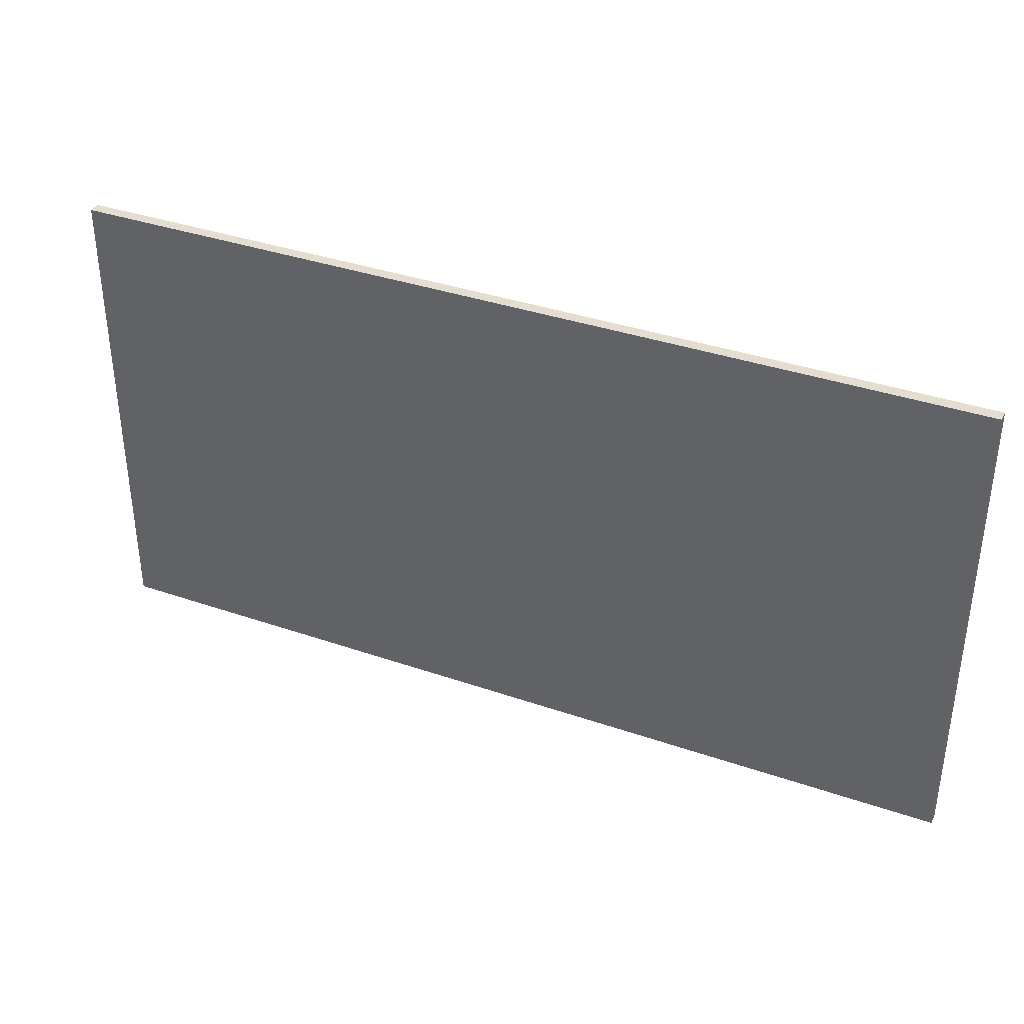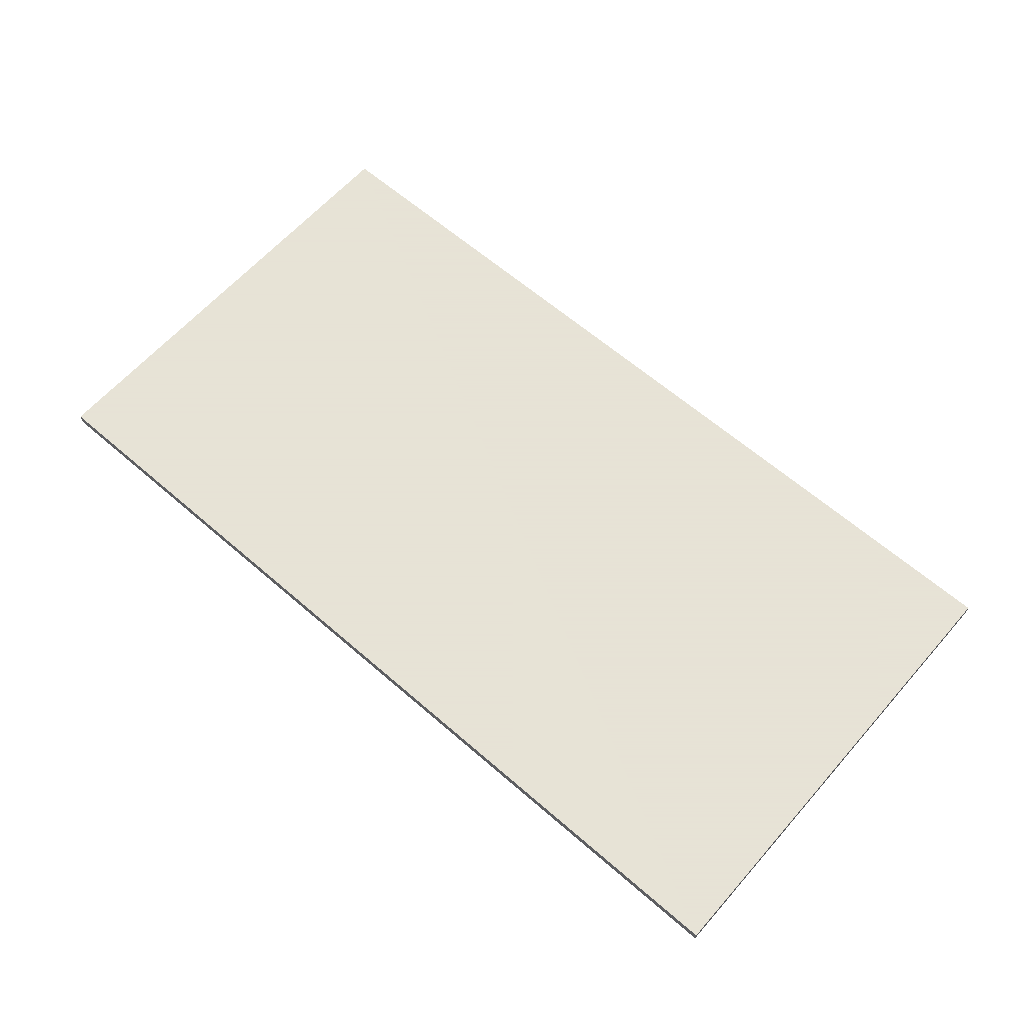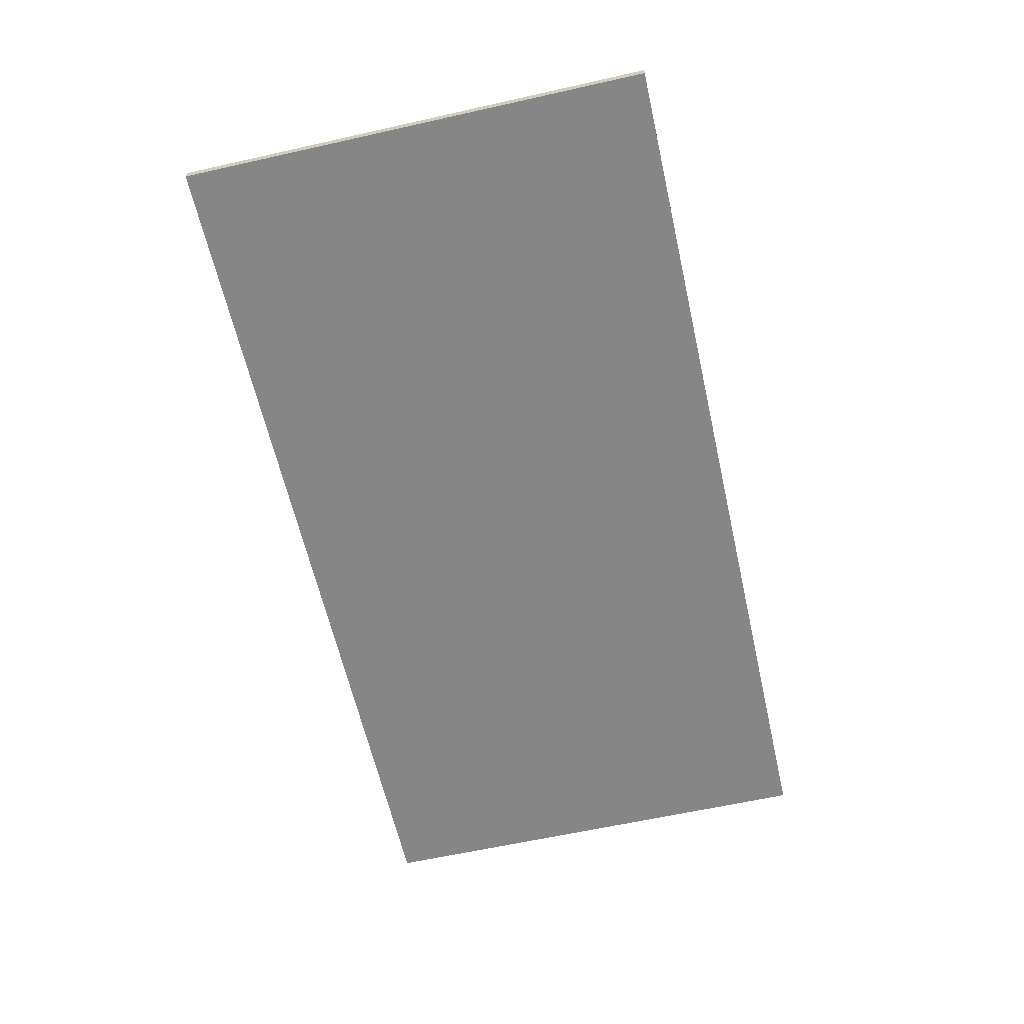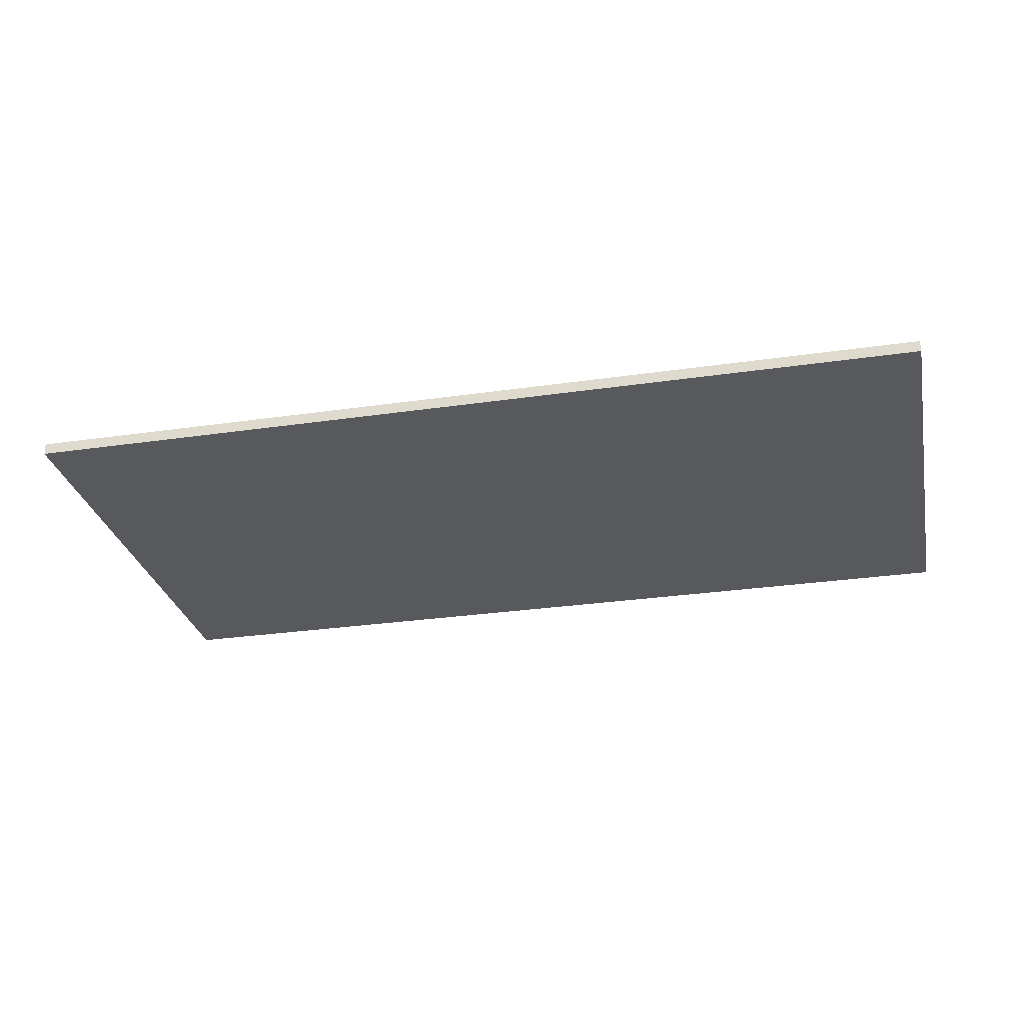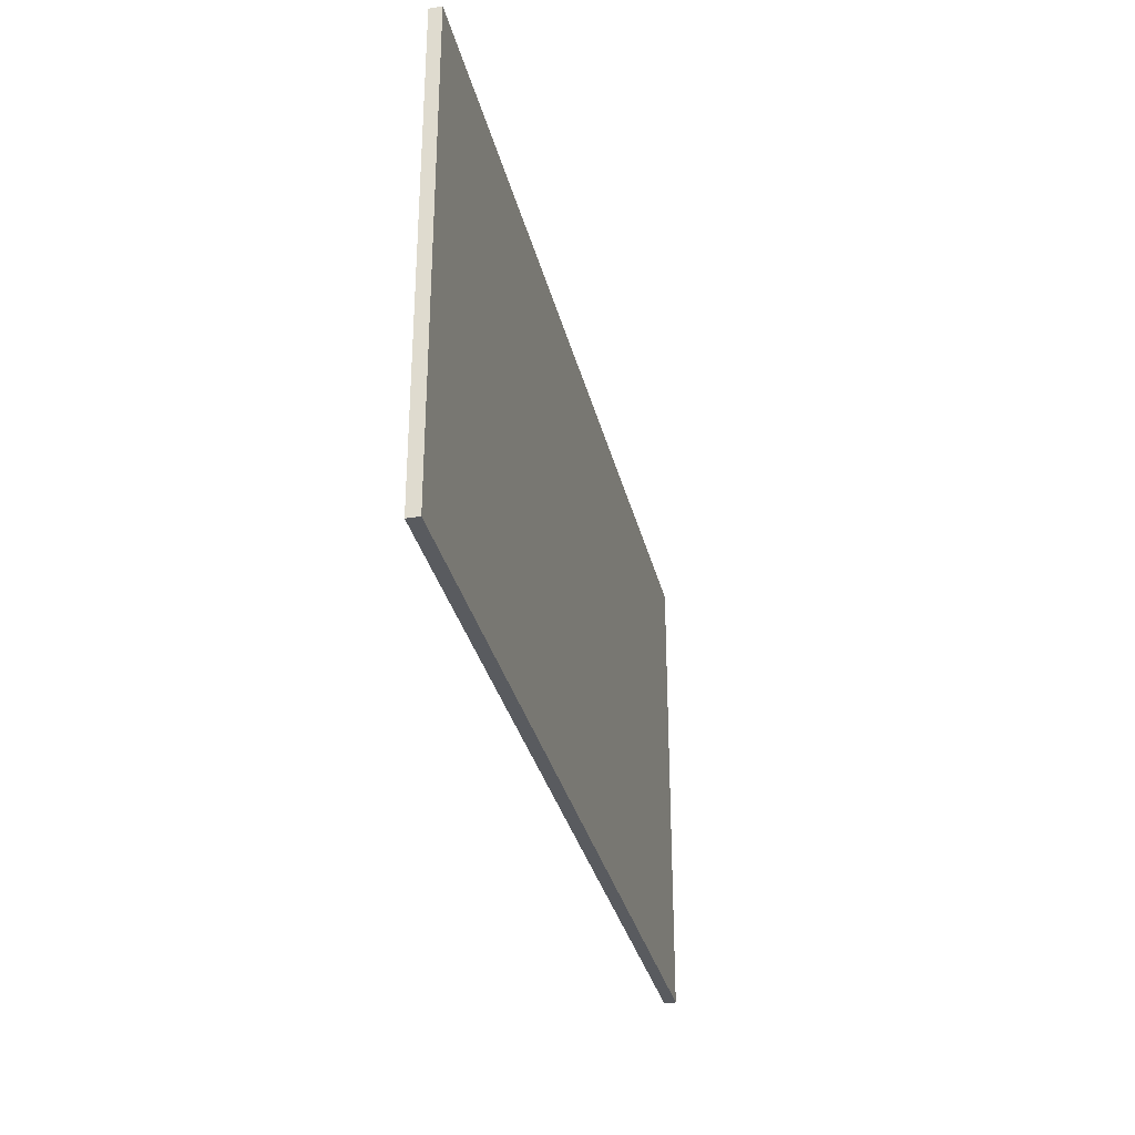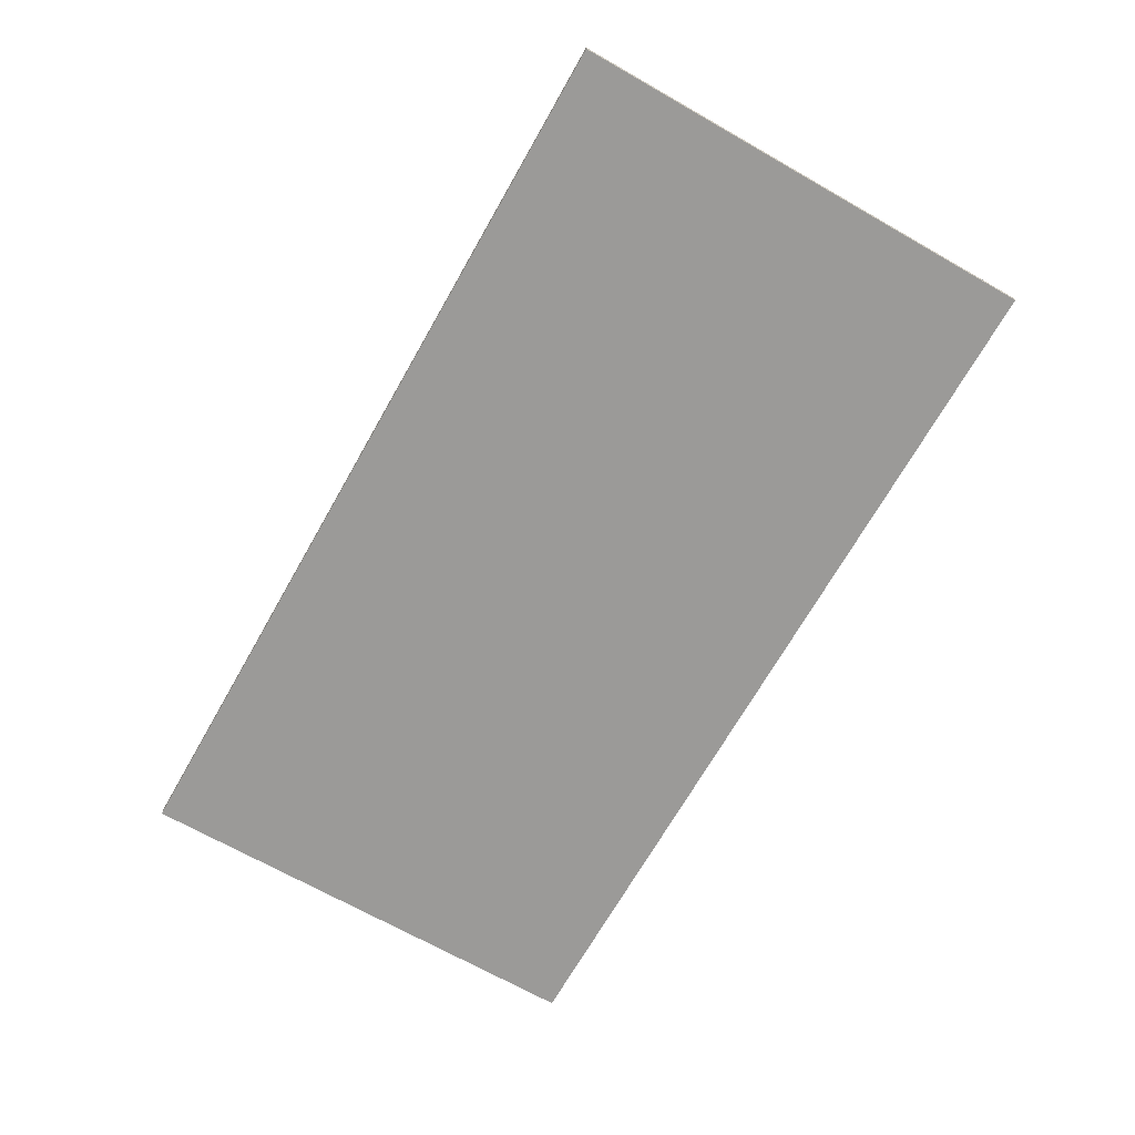
<metadata>
{"format":"obj","ext":"obj","renderer":"f3d","projection":"perspective","resolution":1024,"background":"white","views":[{"elev":36.5,"azim":-155.8,"up":"+Z"},{"elev":62.8,"azim":-138.7,"up":"+Y"},{"elev":-62.1,"azim":-77.2,"up":"+Y"},{"elev":-29.1,"azim":-167.8,"up":"+Y"},{"elev":-32.1,"azim":-76.9,"up":"+Z"},{"elev":-69.4,"azim":60.4,"up":"+Y"}]}
</metadata>
<code>
o Pasto
v 12.53 0 -32.34
v -63.47 0 -32.34
v 12.53 0 7.505
v -63.47 0 7.505
v 12.53 -0.9802 7.505
v 12.53 -0.9802 -32.34
v -63.47 -0.9802 -32.34
v -63.47 -0.9802 7.505
f 3 2 1
f 7 5 6
f 3 8 4
f 2 6 1
f 4 7 2
f 1 5 3
f 3 4 2
f 7 8 5
f 3 5 8
f 2 7 6
f 4 8 7
f 1 6 5

</code>
